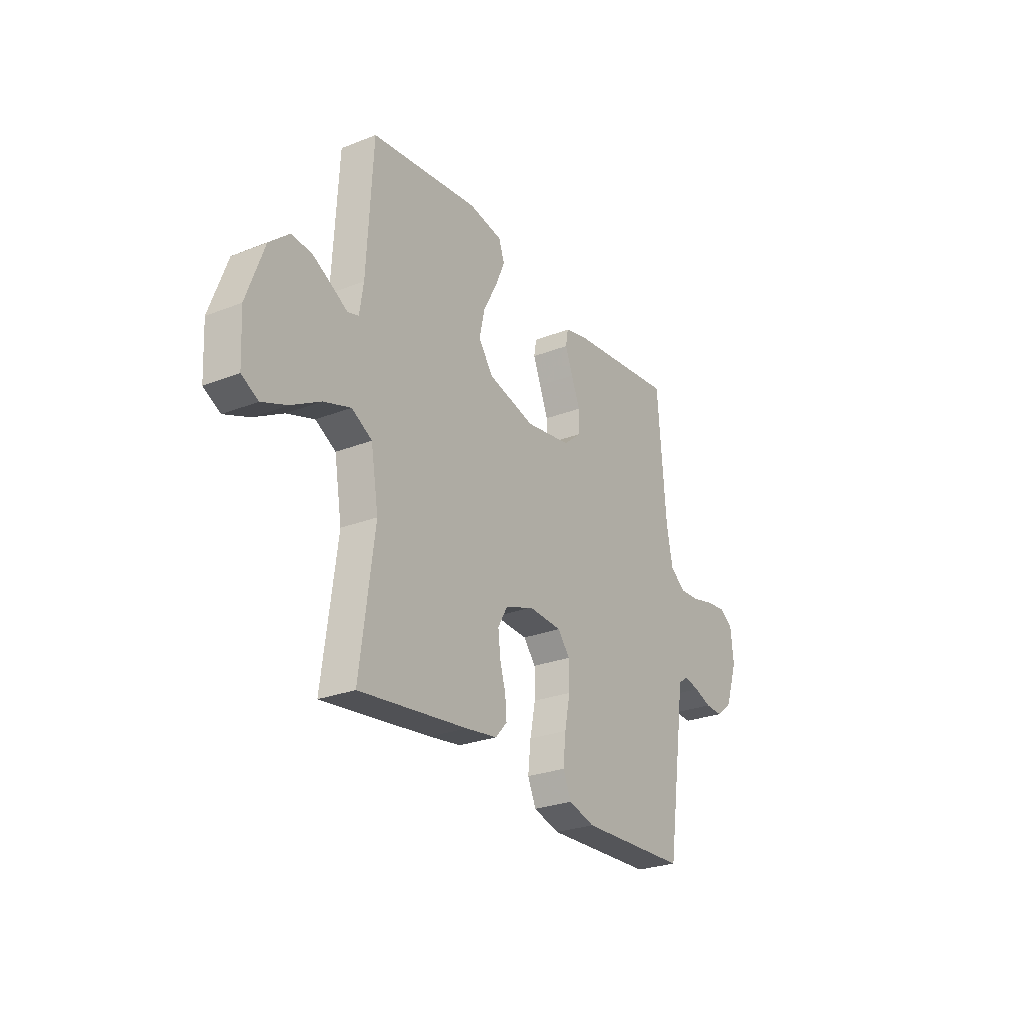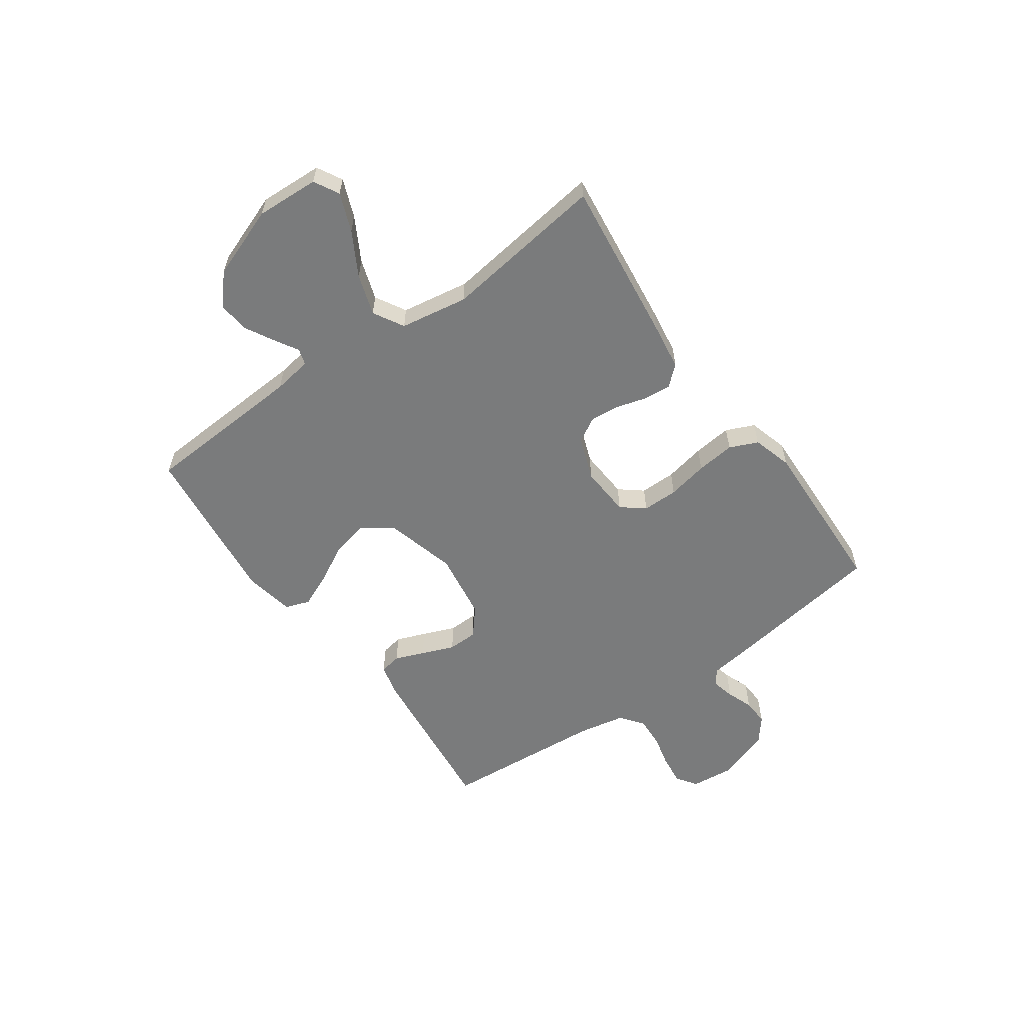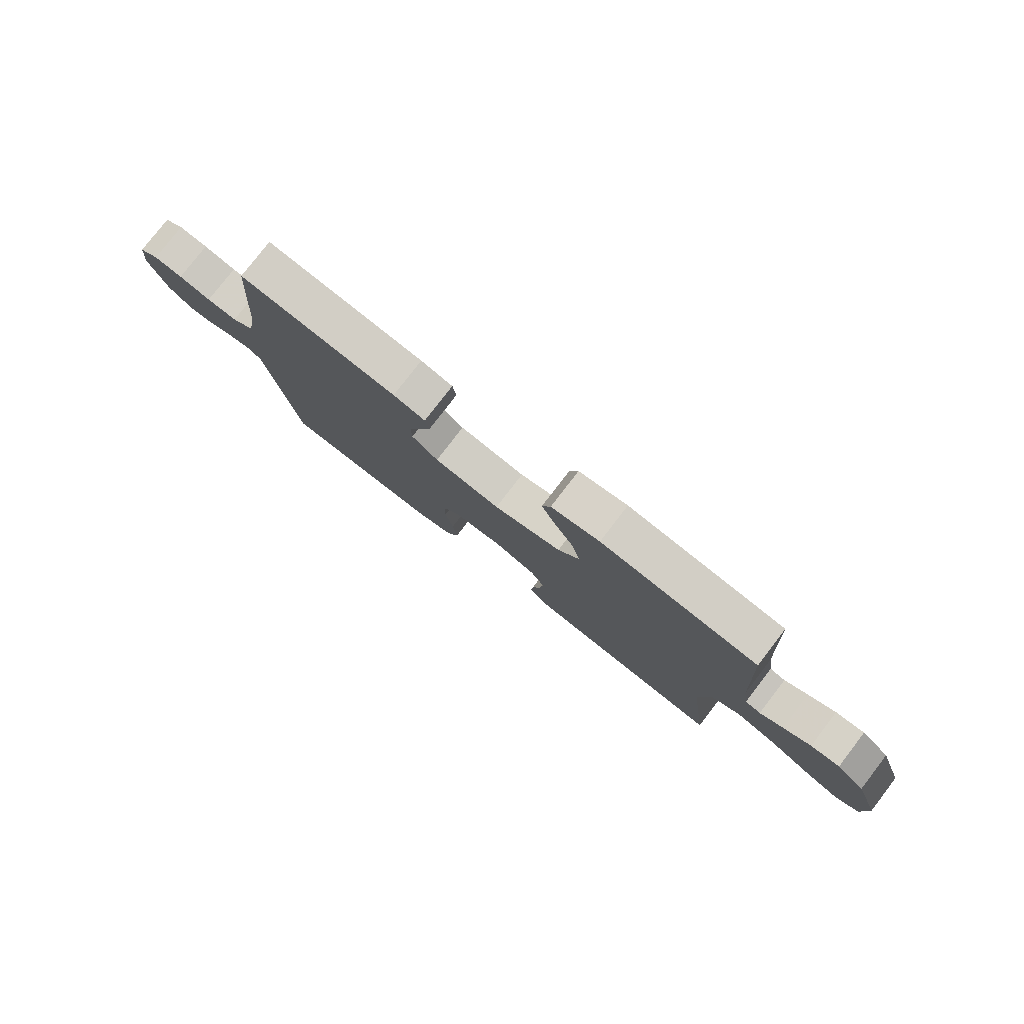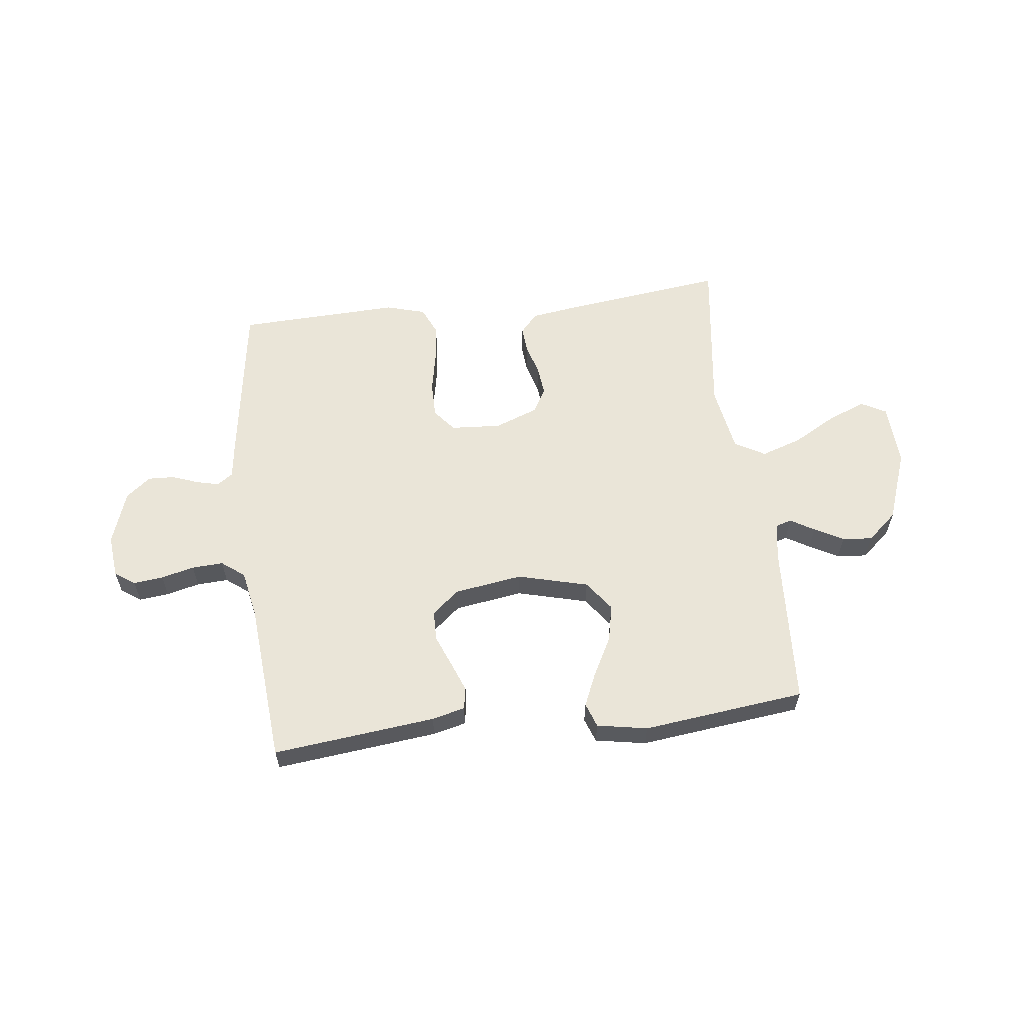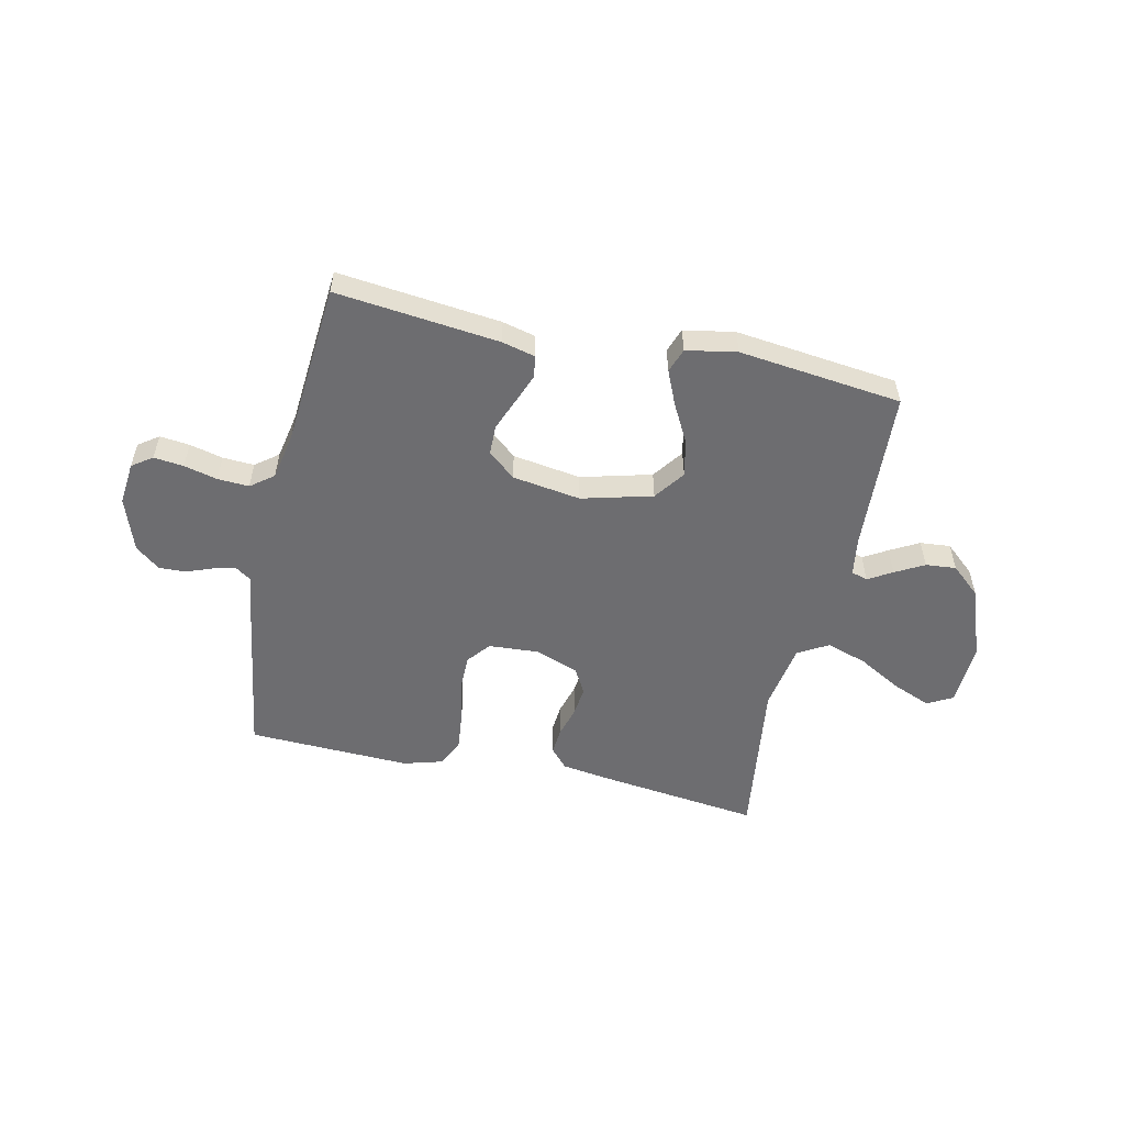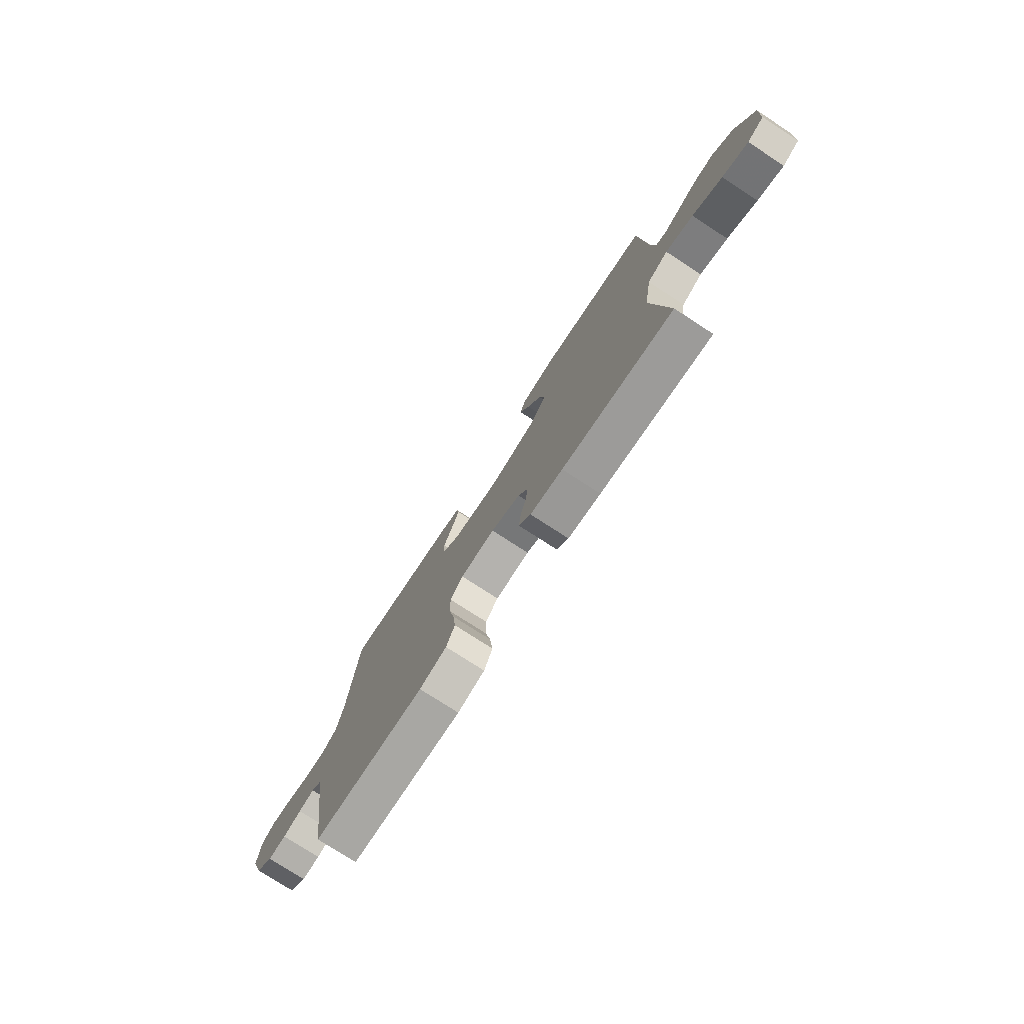
<metadata>
{"format":"obj","ext":"obj","renderer":"f3d","projection":"perspective","resolution":1024,"background":"white","views":[{"elev":-26.6,"azim":121.6,"up":"+Z"},{"elev":-58.3,"azim":125.5,"up":"+Y"},{"elev":79.1,"azim":37.6,"up":"+Z"},{"elev":59.3,"azim":-6.9,"up":"+Y"},{"elev":-54.1,"azim":-12.4,"up":"+Y"},{"elev":-76.4,"azim":57.0,"up":"+Z"}]}
</metadata>
<code>
v -0.5 0.07 0.5
v -0.2 0.07 0.467
v -0.139 0.07 0.452
v -0.132 0.07 0.412
v -0.153 0.07 0.358
v -0.177 0.07 0.298
v -0.176 0.07 0.243
v -0.126 0.07 0.201
v 0 0.07 0.182
v 0.13 0.07 0.216
v 0.171 0.07 0.272
v 0.156 0.07 0.34
v 0.118 0.07 0.411
v 0.091 0.07 0.473
v 0.107 0.07 0.518
v 0.2 0.07 0.535
v 0.5 0.07 0.5
v 0.517 0.07 0.2
v 0.528 0.07 0.129
v 0.558 0.07 0.12
v 0.602 0.07 0.146
v 0.655 0.07 0.175
v 0.711 0.07 0.18
v 0.766 0.07 0.132
v 0.814 0.07 0
v 0.808 0.07 -0.116
v 0.762 0.07 -0.141
v 0.692 0.07 -0.113
v 0.612 0.07 -0.068
v 0.537 0.07 -0.043
v 0.481 0.07 -0.075
v 0.46 0.07 -0.2
v 0.5 0.07 -0.5
v 0.2 0.07 -0.463
v 0.112 0.07 -0.45
v 0.08 0.07 -0.414
v 0.084 0.07 -0.365
v 0.1 0.07 -0.309
v 0.106 0.07 -0.254
v 0.08 0.07 -0.208
v 0 0.07 -0.178
v -0.093 0.07 -0.184
v -0.127 0.07 -0.226
v -0.127 0.07 -0.292
v -0.112 0.07 -0.367
v -0.104 0.07 -0.438
v -0.127 0.07 -0.49
v -0.2 0.07 -0.511
v -0.5 0.07 -0.5
v -0.545 0.07 -0.2
v -0.555 0.07 -0.125
v -0.584 0.07 -0.105
v -0.626 0.07 -0.115
v -0.674 0.07 -0.133
v -0.723 0.07 -0.135
v -0.768 0.07 -0.099
v -0.802 0.07 0
v -0.794 0.07 0.079
v -0.757 0.07 0.105
v -0.702 0.07 0.099
v -0.641 0.07 0.084
v -0.583 0.07 0.081
v -0.541 0.07 0.113
v -0.524 0.07 0.2
v -0.5 0 0.5
v -0.2 0 0.467
v -0.139 0 0.452
v -0.132 0 0.412
v -0.153 0 0.358
v -0.177 0 0.298
v -0.176 0 0.243
v -0.126 0 0.201
v 0 0 0.182
v 0.13 0 0.216
v 0.171 0 0.272
v 0.156 0 0.34
v 0.118 0 0.411
v 0.091 0 0.473
v 0.107 0 0.518
v 0.2 0 0.535
v 0.5 0 0.5
v 0.517 0 0.2
v 0.528 0 0.129
v 0.558 0 0.12
v 0.602 0 0.146
v 0.655 0 0.175
v 0.711 0 0.18
v 0.766 0 0.132
v 0.814 0 0
v 0.808 0 -0.116
v 0.762 0 -0.141
v 0.692 0 -0.113
v 0.612 0 -0.068
v 0.537 0 -0.043
v 0.481 0 -0.075
v 0.46 0 -0.2
v 0.5 0 -0.5
v 0.2 0 -0.463
v 0.112 0 -0.45
v 0.08 0 -0.414
v 0.084 0 -0.365
v 0.1 0 -0.309
v 0.106 0 -0.254
v 0.08 0 -0.208
v 0 0 -0.178
v -0.093 0 -0.184
v -0.127 0 -0.226
v -0.127 0 -0.292
v -0.112 0 -0.367
v -0.104 0 -0.438
v -0.127 0 -0.49
v -0.2 0 -0.511
v -0.5 0 -0.5
v -0.545 0 -0.2
v -0.555 0 -0.125
v -0.584 0 -0.105
v -0.626 0 -0.115
v -0.674 0 -0.133
v -0.723 0 -0.135
v -0.768 0 -0.099
v -0.802 0 0
v -0.794 0 0.079
v -0.757 0 0.105
v -0.702 0 0.099
v -0.641 0 0.084
v -0.583 0 0.081
v -0.541 0 0.113
v -0.524 0 0.2
f 58 59 60 61
f 58 61 62
f 57 58 62
f 56 57 62
f 53 54 55 56
f 52 53 56 62
f 51 52 62 63
f 44 45 46 47
f 44 47 48 49
f 35 36 37 38
f 35 38 39
f 32 33 34 35
f 31 32 35 39
f 30 31 39 40
f 26 27 28 29
f 26 29 30
f 25 26 30
f 24 25 30
f 20 21 22 23
f 20 23 24 30
f 15 16 17 18
f 15 18 19
f 12 13 14 15
f 12 15 19
f 11 12 19
f 10 11 19
f 9 10 19 20
f 3 4 5 6
f 1 2 3 6
f 64 1 6 7
f 63 64 7 8
f 51 63 8 9
f 43 44 49 50
f 42 43 50 51
f 41 42 51 9
f 30 40 41
f 9 20 30 41
f 125 124 123 122
f 126 125 122
f 126 122 121
f 126 121 120
f 120 119 118 117
f 126 120 117 116
f 127 126 116 115
f 111 110 109 108
f 113 112 111 108
f 102 101 100 99
f 103 102 99
f 99 98 97 96
f 103 99 96 95
f 104 103 95 94
f 93 92 91 90
f 94 93 90
f 94 90 89
f 94 89 88
f 87 86 85 84
f 94 88 87 84
f 82 81 80 79
f 83 82 79
f 79 78 77 76
f 83 79 76
f 83 76 75
f 83 75 74
f 84 83 74 73
f 70 69 68 67
f 70 67 66 65
f 71 70 65 128
f 72 71 128 127
f 73 72 127 115
f 114 113 108 107
f 115 114 107 106
f 73 115 106 105
f 105 104 94
f 105 94 84 73
f 1 65 66 2
f 2 66 67 3
f 3 67 68 4
f 4 68 69 5
f 5 69 70 6
f 6 70 71 7
f 7 71 72 8
f 8 72 73 9
f 9 73 74 10
f 10 74 75 11
f 11 75 76 12
f 12 76 77 13
f 13 77 78 14
f 14 78 79 15
f 15 79 80 16
f 16 80 81 17
f 17 81 82 18
f 18 82 83 19
f 19 83 84 20
f 20 84 85 21
f 21 85 86 22
f 22 86 87 23
f 23 87 88 24
f 24 88 89 25
f 25 89 90 26
f 26 90 91 27
f 27 91 92 28
f 28 92 93 29
f 29 93 94 30
f 30 94 95 31
f 31 95 96 32
f 32 96 97 33
f 33 97 98 34
f 34 98 99 35
f 35 99 100 36
f 36 100 101 37
f 37 101 102 38
f 38 102 103 39
f 39 103 104 40
f 40 104 105 41
f 41 105 106 42
f 42 106 107 43
f 43 107 108 44
f 44 108 109 45
f 45 109 110 46
f 46 110 111 47
f 47 111 112 48
f 48 112 113 49
f 49 113 114 50
f 50 114 115 51
f 51 115 116 52
f 52 116 117 53
f 53 117 118 54
f 54 118 119 55
f 55 119 120 56
f 56 120 121 57
f 57 121 122 58
f 58 122 123 59
f 59 123 124 60
f 60 124 125 61
f 61 125 126 62
f 62 126 127 63
f 63 127 128 64
f 64 128 65 1

</code>
